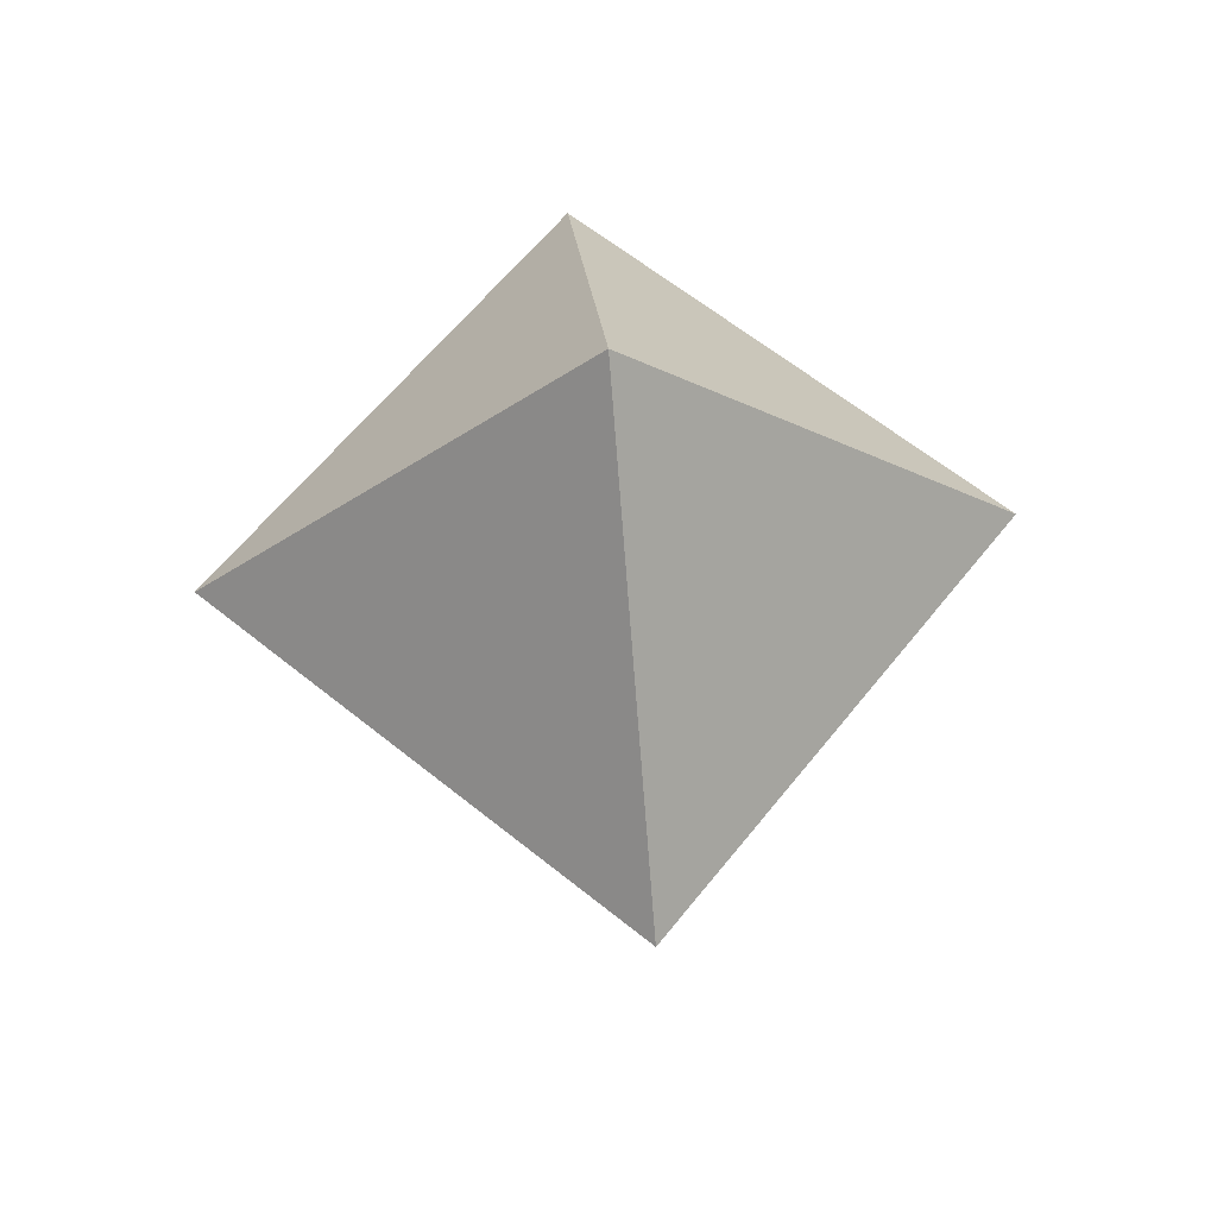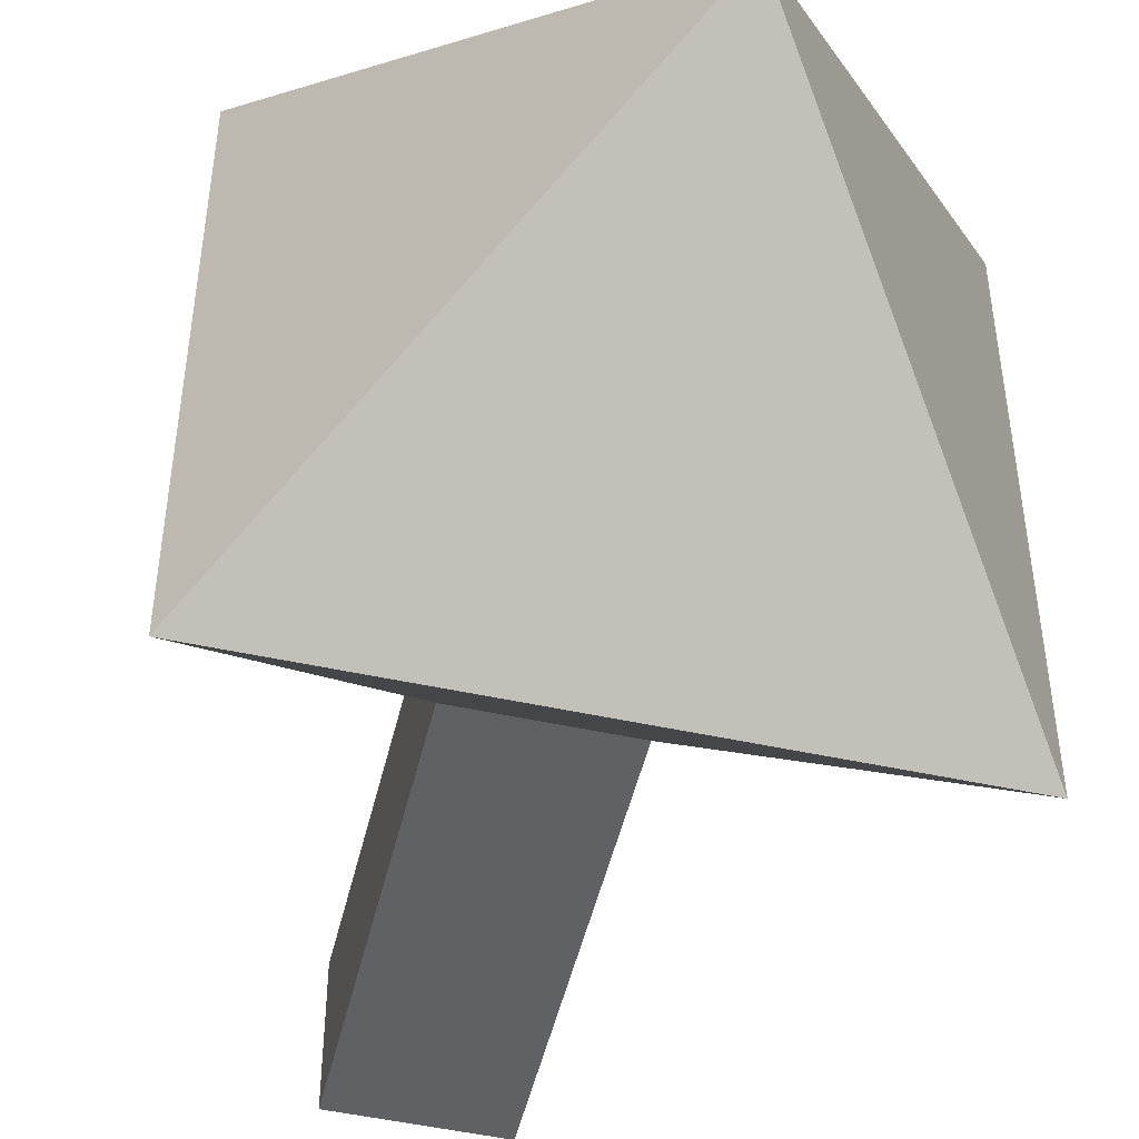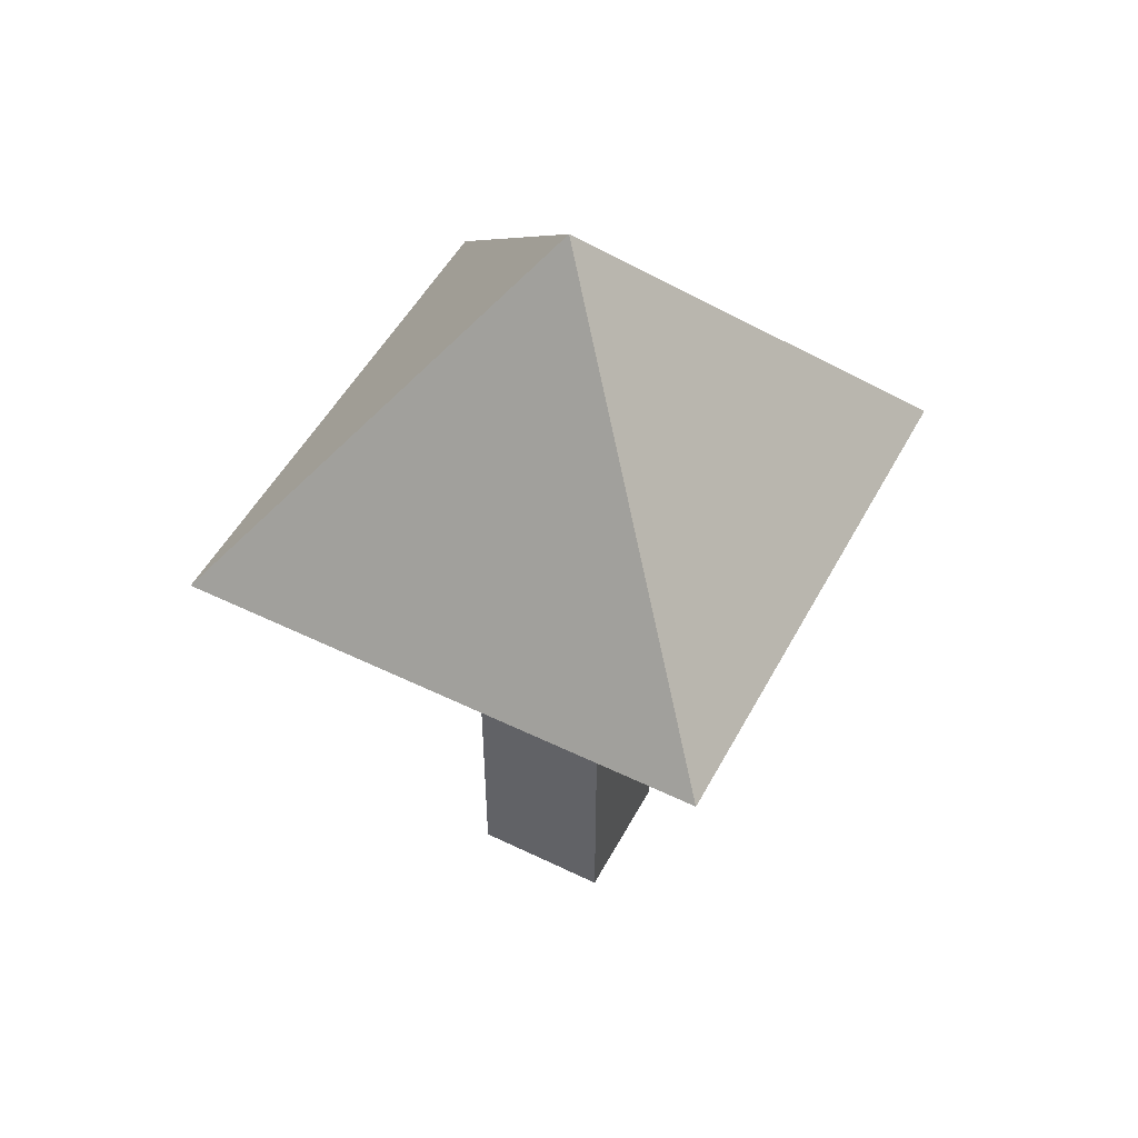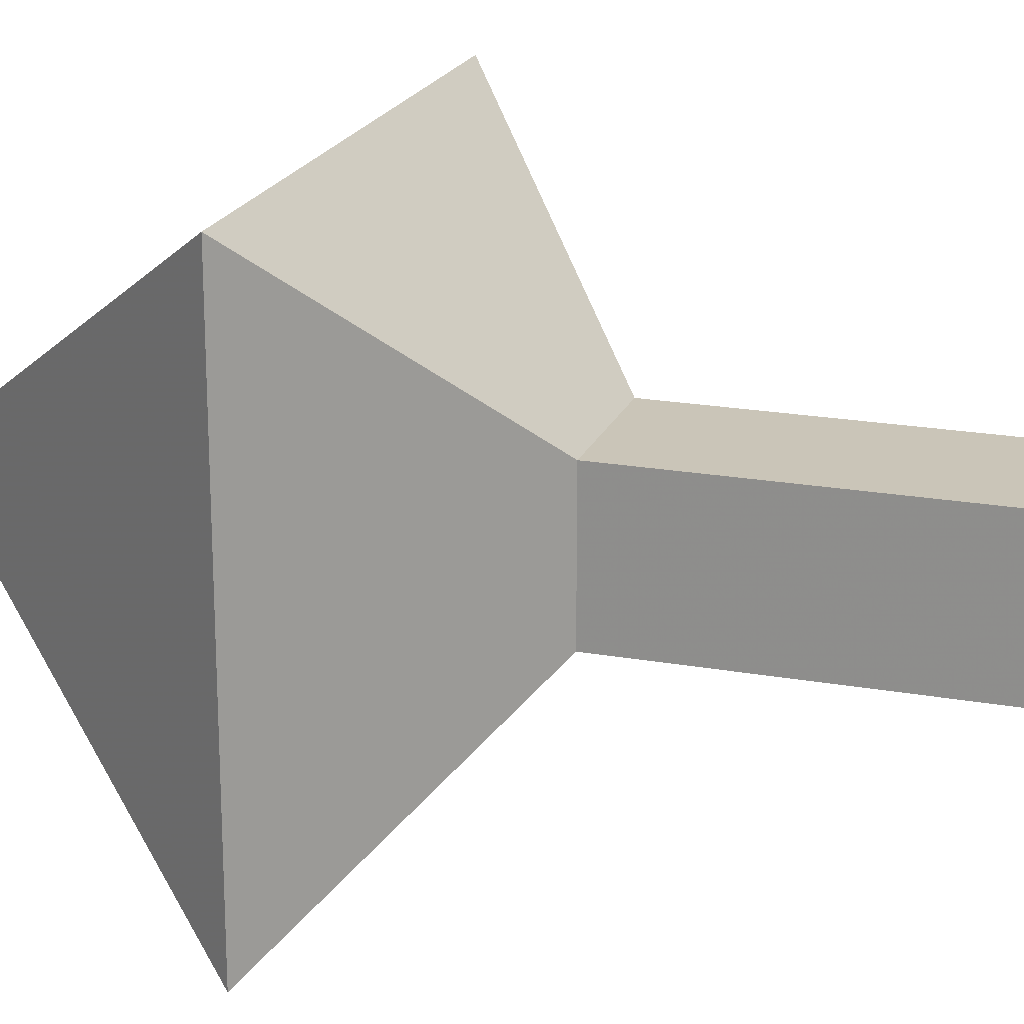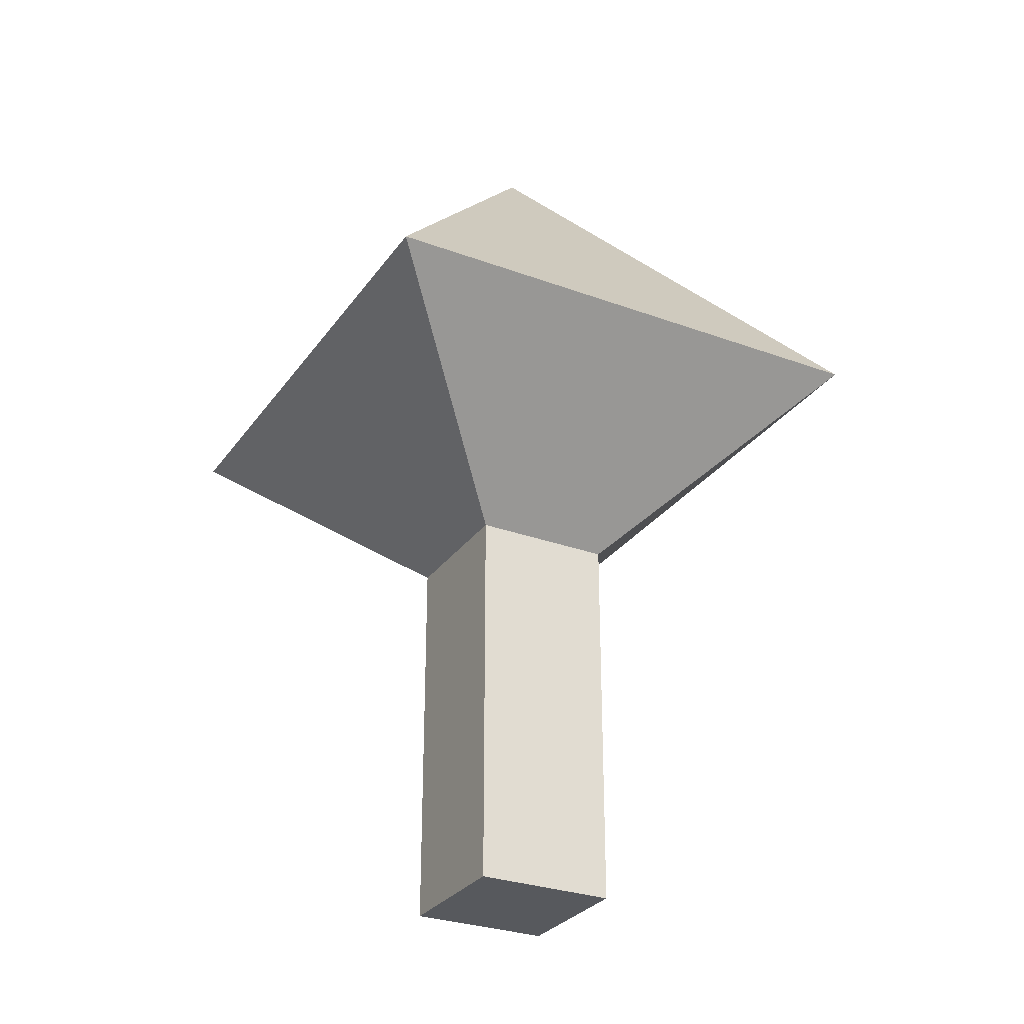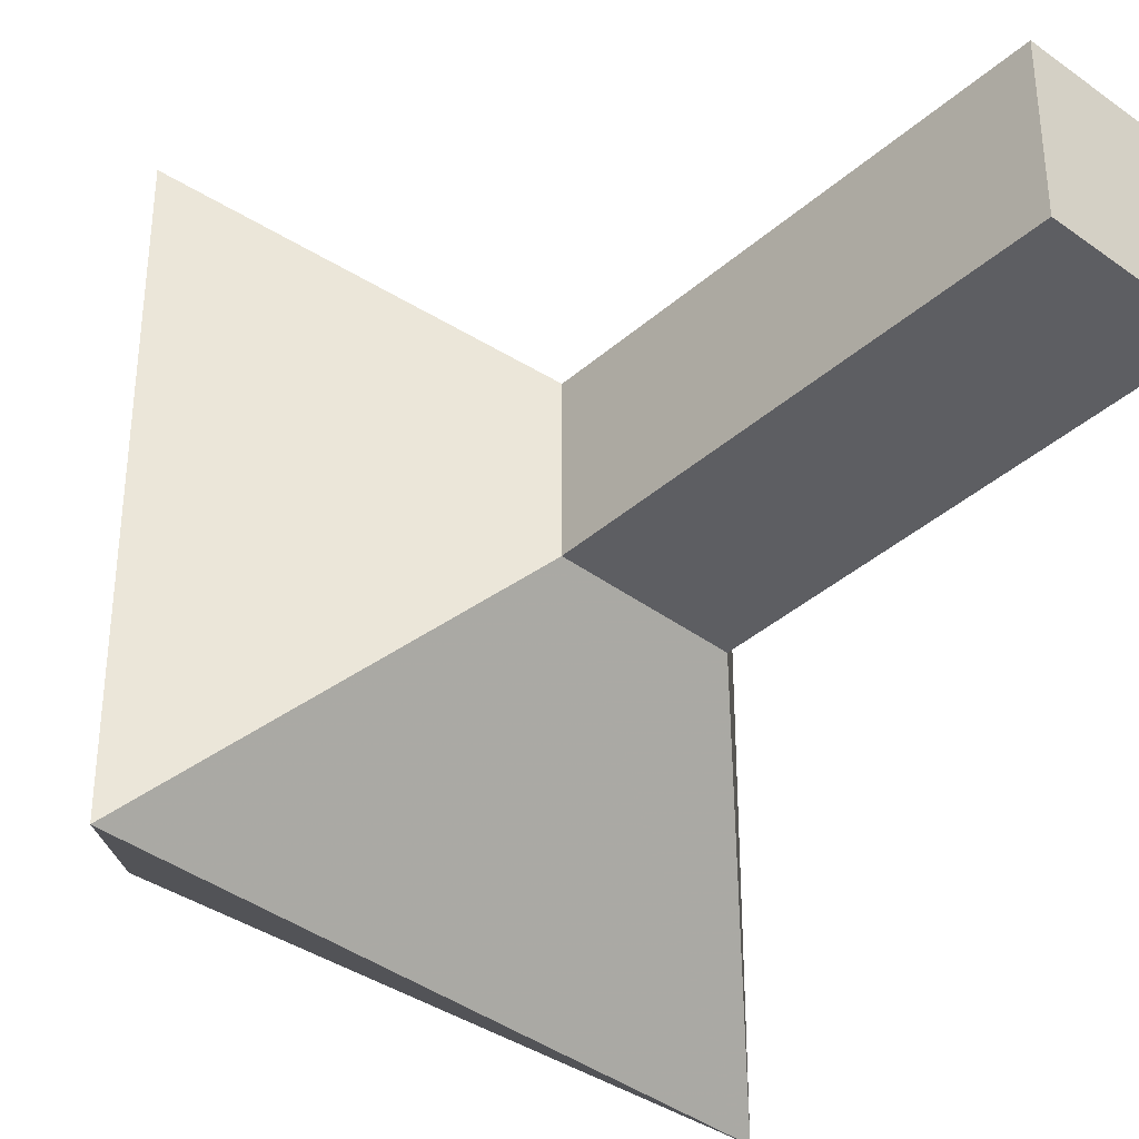
<metadata>
{"format":"obj","ext":"obj","renderer":"f3d","projection":"perspective","resolution":1024,"background":"white","views":[{"elev":64.0,"azim":128.9,"up":"+Y"},{"elev":-50.1,"azim":166.6,"up":"+Z"},{"elev":51.6,"azim":27.7,"up":"+Y"},{"elev":20.4,"azim":-72.0,"up":"+Z"},{"elev":-29.3,"azim":61.5,"up":"+Y"},{"elev":-39.3,"azim":-42.6,"up":"+Z"}]}
</metadata>
<code>
o Cube.001
v -25.88 17.28 -25.88
v -25.88 17.28 25.88
v 0 51.09 8e-06
v 25.88 17.28 25.88
v 25.88 17.28 -25.88
v -6.842 -0.7513 -6.842
v -6.842 -0.7513 6.842
v 6.842 -0.7513 -6.842
v 6.842 -0.7513 6.842
v -6.842 -39.07 -6.842
v -6.842 -39.07 6.842
v 6.842 -39.07 -6.842
v 6.842 -39.07 6.842
f 1 2 3
f 4 3 2
f 5 1 3
f 3 4 5
f 1 6 7 2
f 6 1 5 8
f 4 2 7 9
f 8 5 4 9
f 7 6 10 11
f 6 8 12 10
f 9 7 11 13
f 8 9 13 12
f 10 12 13 11

</code>
